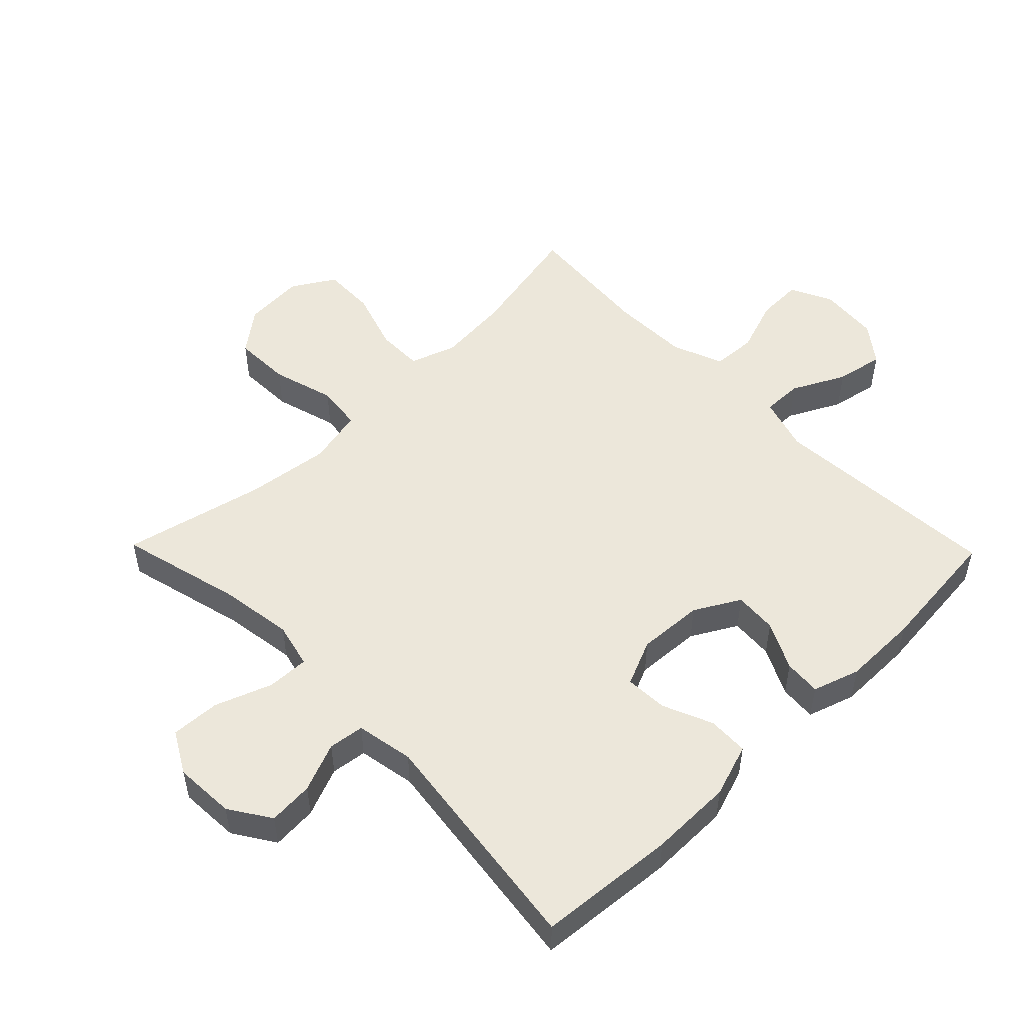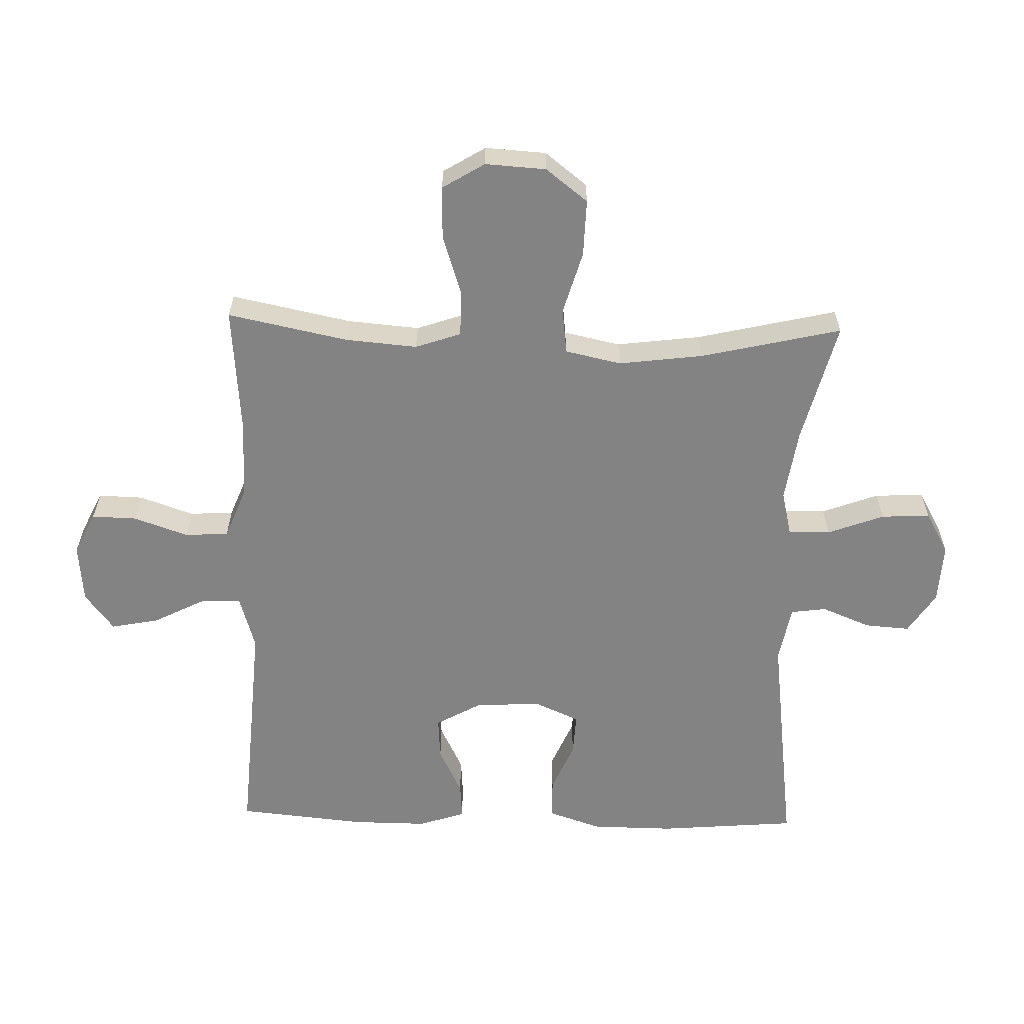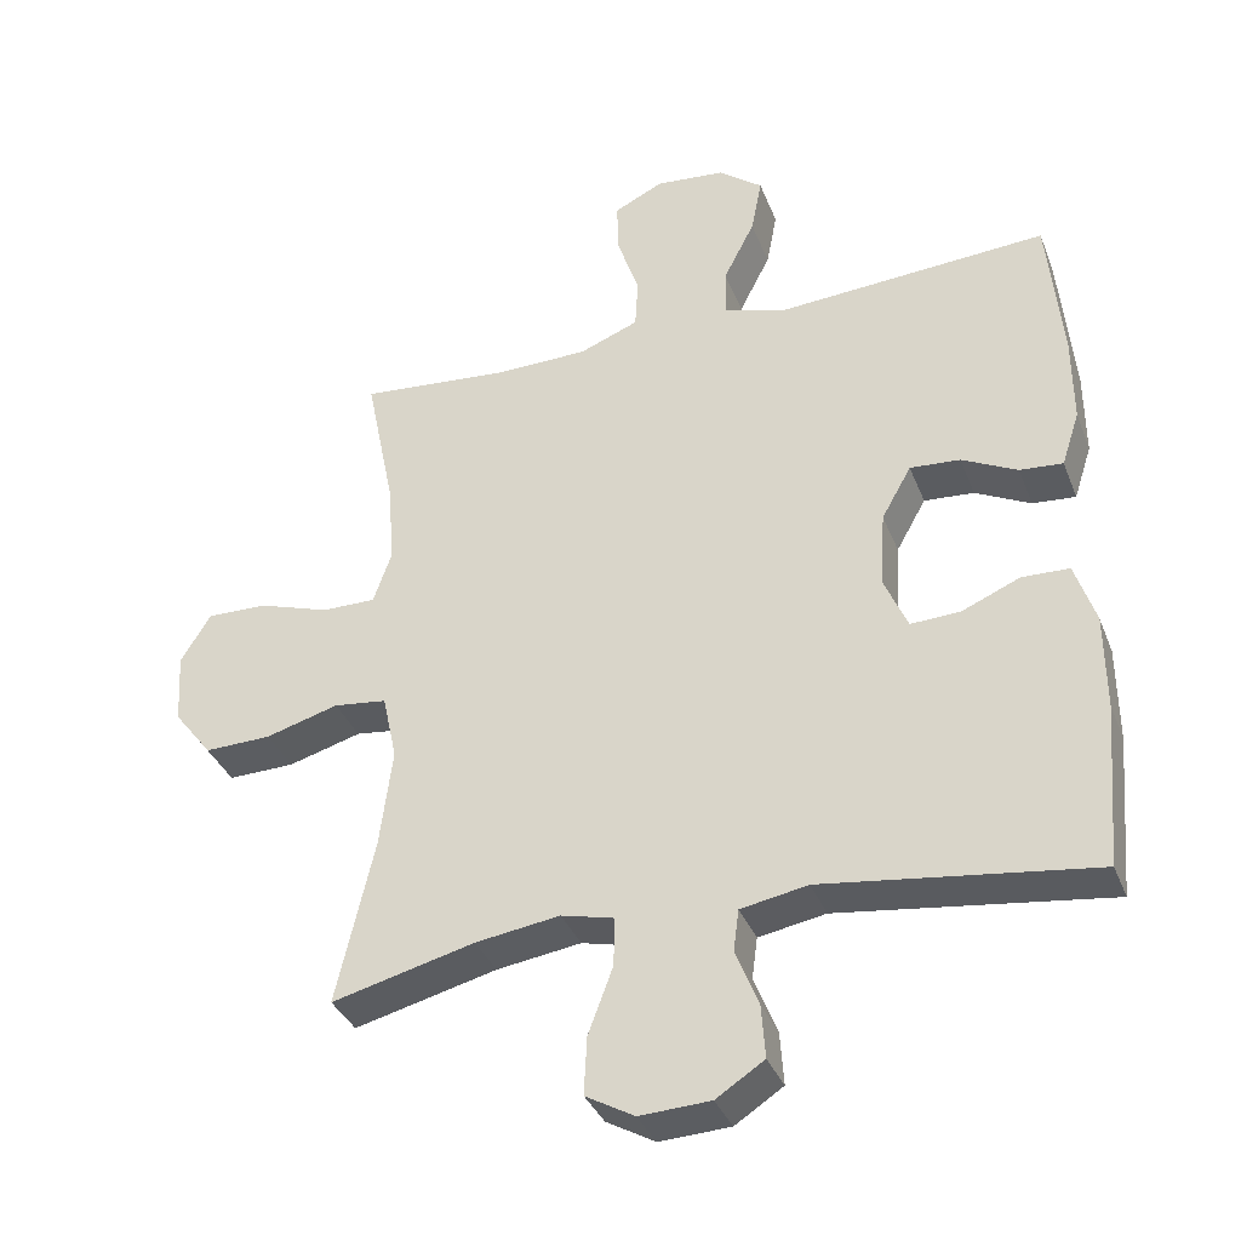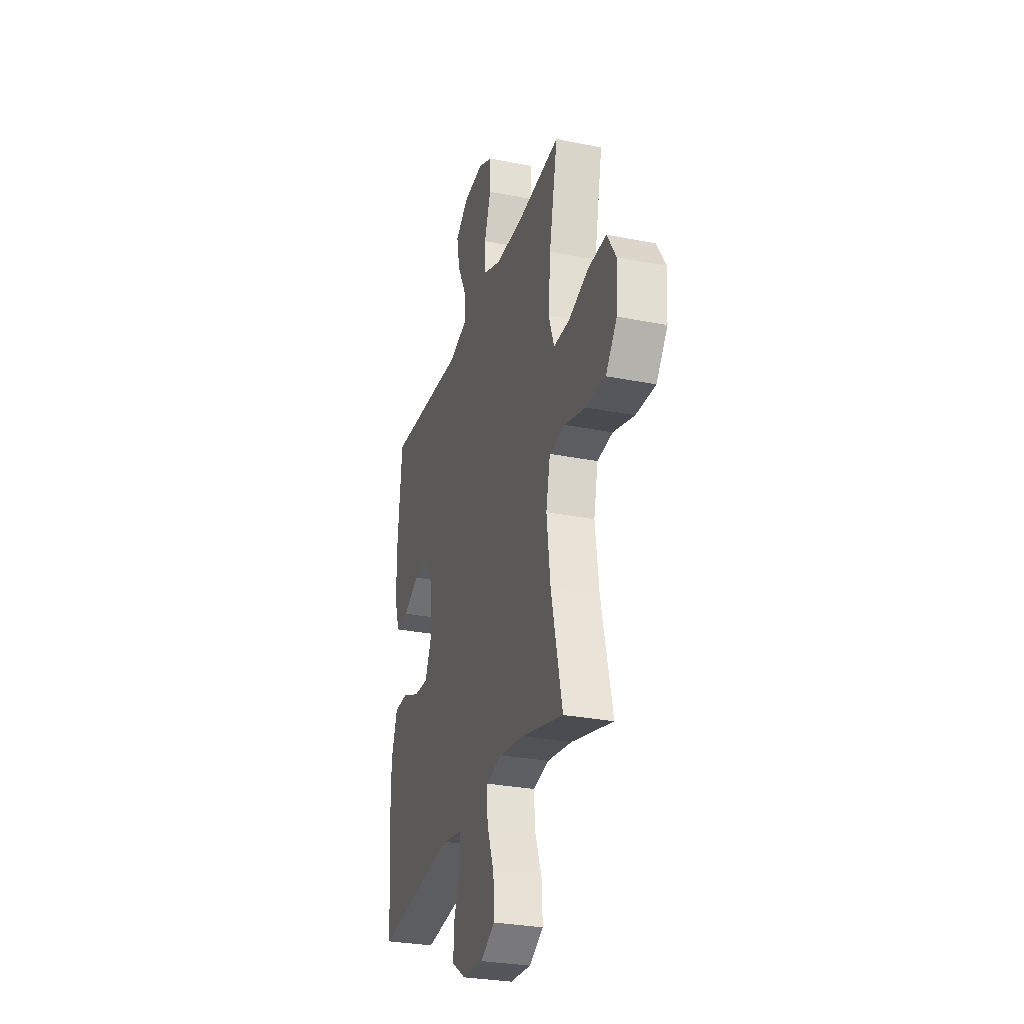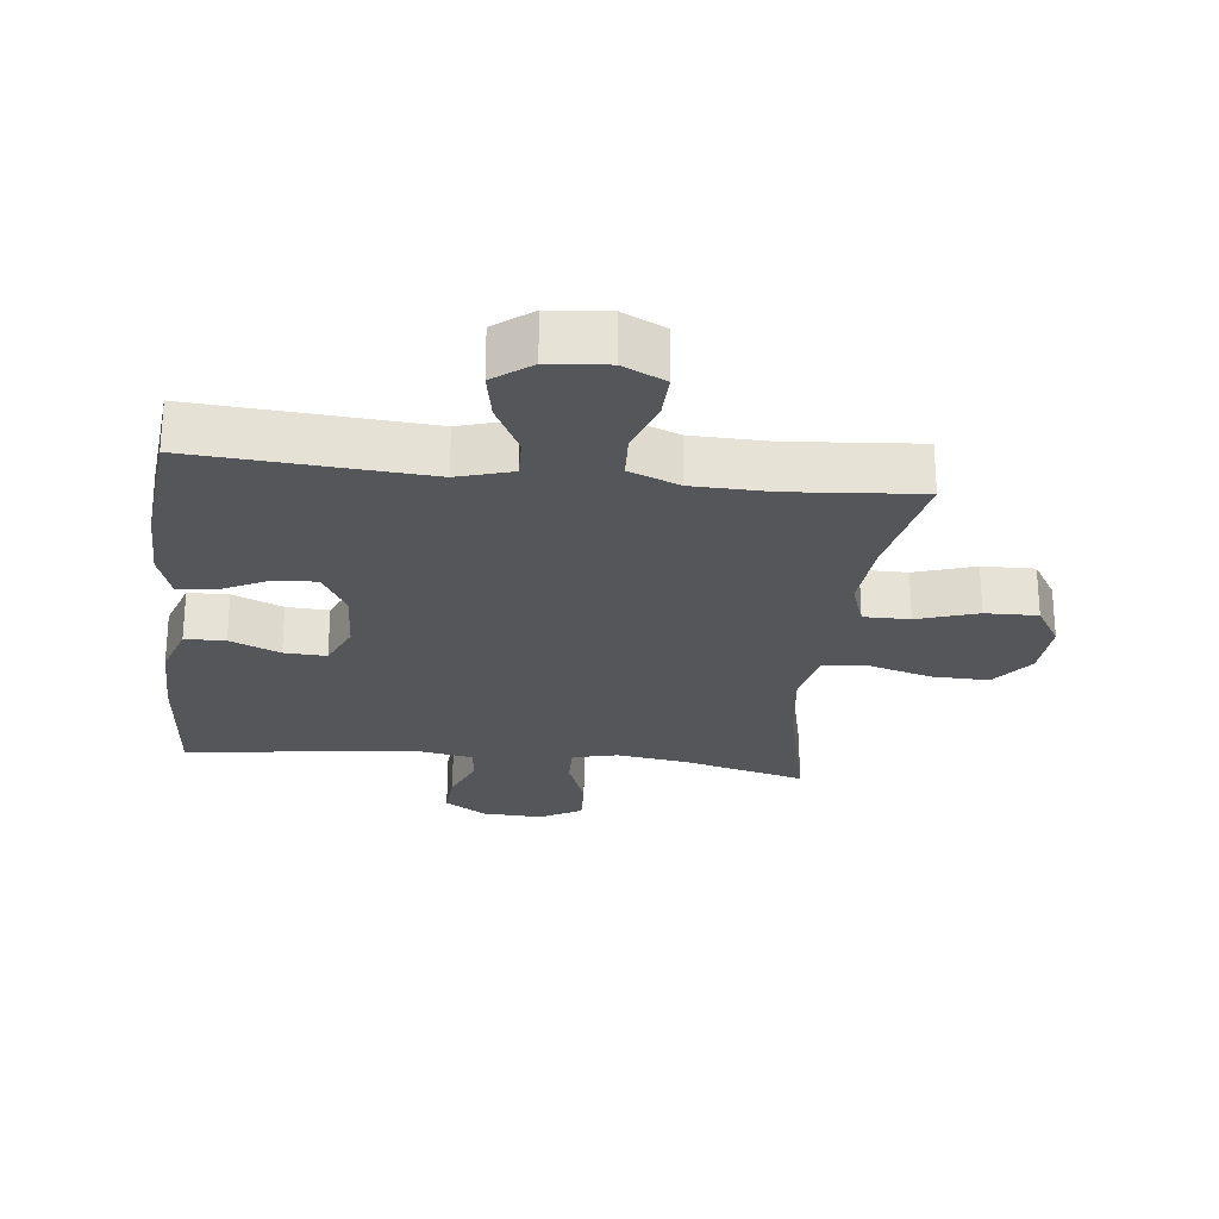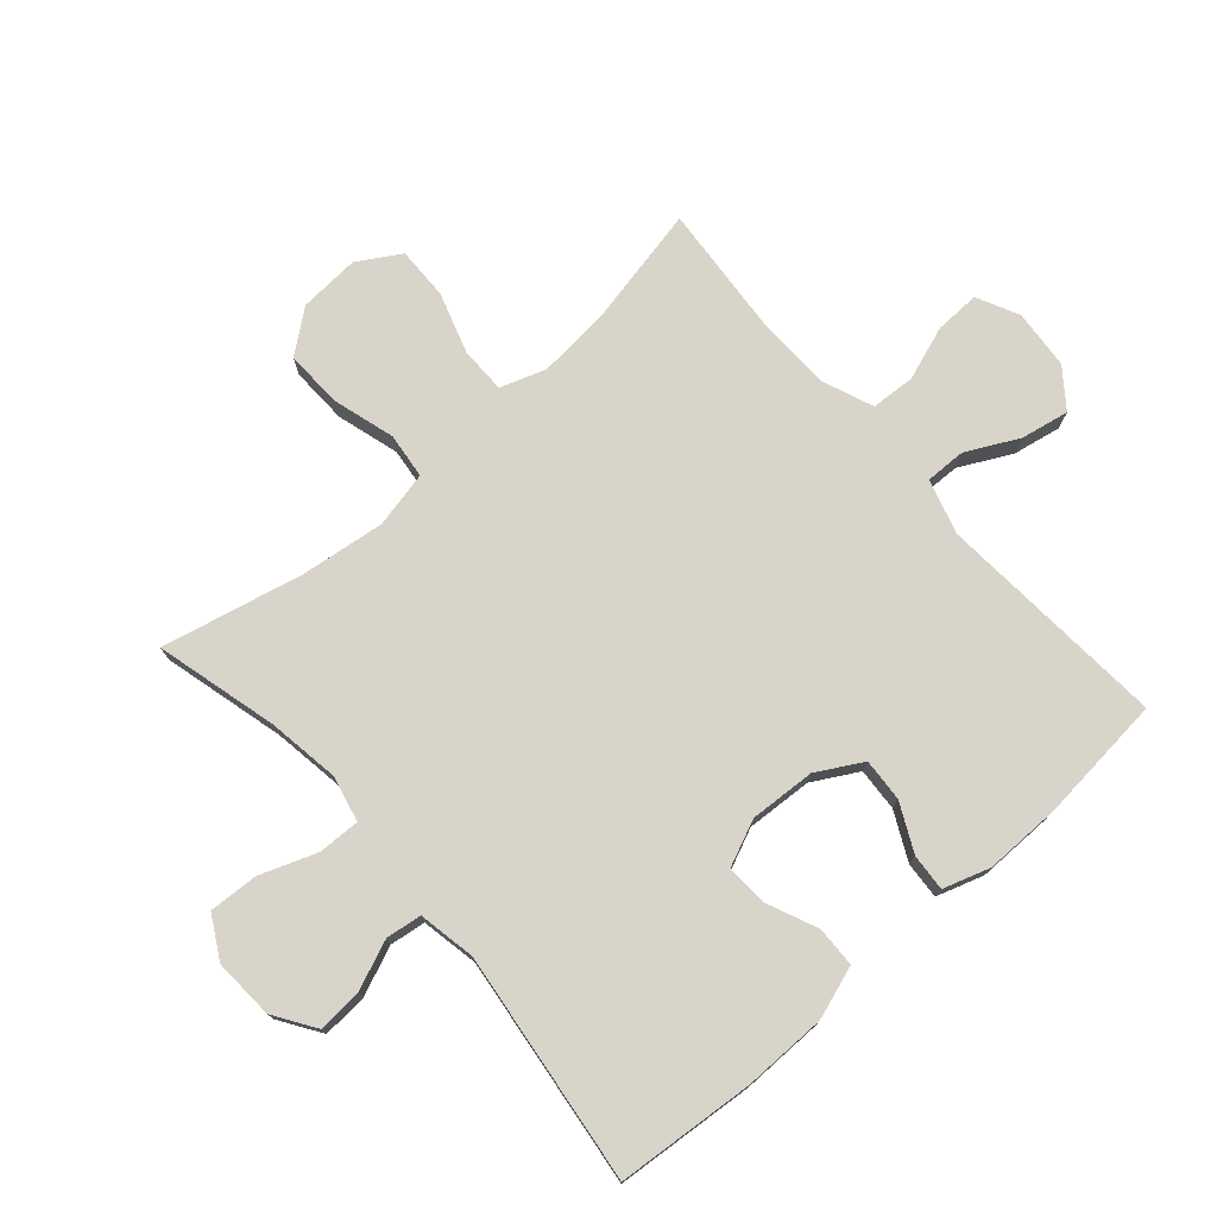
<metadata>
{"format":"obj","ext":"obj","renderer":"f3d","projection":"perspective","resolution":1024,"background":"white","views":[{"elev":51.8,"azim":-134.3,"up":"+Y"},{"elev":-61.0,"azim":88.4,"up":"+Y"},{"elev":-35.4,"azim":-160.3,"up":"+Z"},{"elev":-29.1,"azim":73.5,"up":"+Z"},{"elev":-25.5,"azim":-6.5,"up":"+Y"},{"elev":75.6,"azim":-131.4,"up":"+Y"}]}
</metadata>
<code>
o path3852
v 0.2595 0.0375 0.4683
v 0.1356 0.0375 0.4711
v 0.05496 0.0375 0.5029
v 0.05093 0.0375 0.5731
v 0.08078 0.0375 0.6593
v 0.08275 0.0375 0.731
v 0.01571 0.0375 0.7638
v -0.07891 0.0375 0.7554
v -0.139 0.0375 0.7095
v -0.1244 0.0375 0.6335
v -0.0819 0.0375 0.5501
v -0.08041 0.0375 0.4859
v -0.1673 0.0375 0.46
v -0.5353 0.0375 0.4857
v -0.5549 0.0375 0.2821
v -0.5556 0.0375 0.162
v -0.5311 0.0375 0.08747
v -0.4724 0.0375 0.09191
v -0.3968 0.0375 0.1294
v -0.3285 0.0375 0.1341
v -0.2878 0.0375 0.06218
v -0.2817 0.0375 -0.04275
v -0.3132 0.0375 -0.1153
v -0.3805 0.0375 -0.112
v -0.4605 0.0375 -0.07779
v -0.5249 0.0375 -0.07973
v -0.553 0.0375 -0.1642
v -0.554 0.0375 -0.2956
v -0.5353 0.0375 -0.516
v -0.1669 0.0375 -0.4683
v -0.07545 0.0375 -0.4851
v -0.0679 0.0375 -0.542
v -0.09937 0.0375 -0.6197
v -0.1044 0.0375 -0.6915
v -0.03877 0.0375 -0.7343
v 0.05781 0.0375 -0.7393
v 0.1244 0.0375 -0.7018
v 0.1204 0.0375 -0.6235
v 0.08673 0.0375 -0.5333
v 0.08477 0.0375 -0.4668
v 0.1572 0.0375 -0.4494
v 0.2723 0.0375 -0.4664
v 0.4666 0.0375 -0.516
v 0.4147 0.0375 -0.2923
v 0.3973 0.0375 -0.1576
v 0.4167 0.0375 -0.06803
v 0.4891 0.0375 -0.05944
v 0.5887 0.0375 -0.08819
v 0.6796 0.0375 -0.09072
v 0.7315 0.0375 -0.024
v 0.7374 0.0375 0.07282
v 0.6963 0.0375 0.1401
v 0.6129 0.0375 0.1381
v 0.5166 0.0375 0.107
v 0.4431 0.0375 0.1068
v 0.4179 0.0375 0.1794
v 0.4274 0.0375 0.2935
v 0.4666 0.0375 0.4857
v 0.2595 -0.0375 0.4683
v 0.1356 -0.0375 0.4711
v 0.05496 -0.0375 0.5029
v 0.05093 -0.0375 0.5731
v 0.08078 -0.0375 0.6593
v 0.08275 -0.0375 0.731
v 0.01571 -0.0375 0.7638
v -0.07891 -0.0375 0.7554
v -0.139 -0.0375 0.7095
v -0.1244 -0.0375 0.6335
v -0.0819 -0.0375 0.5501
v -0.08041 -0.0375 0.4859
v -0.1673 -0.0375 0.46
v -0.5353 -0.0375 0.4857
v -0.5549 -0.0375 0.2821
v -0.5556 -0.0375 0.162
v -0.5311 -0.0375 0.08747
v -0.4724 -0.0375 0.09191
v -0.3968 -0.0375 0.1294
v -0.3285 -0.0375 0.1341
v -0.2878 -0.0375 0.06218
v -0.2817 -0.0375 -0.04275
v -0.3132 -0.0375 -0.1153
v -0.3805 -0.0375 -0.112
v -0.4605 -0.0375 -0.07779
v -0.5249 -0.0375 -0.07973
v -0.553 -0.0375 -0.1642
v -0.554 -0.0375 -0.2956
v -0.5353 -0.0375 -0.516
v -0.1669 -0.0375 -0.4683
v -0.07545 -0.0375 -0.4851
v -0.0679 -0.0375 -0.542
v -0.09937 -0.0375 -0.6197
v -0.1044 -0.0375 -0.6915
v -0.03877 -0.0375 -0.7343
v 0.05781 -0.0375 -0.7393
v 0.1244 -0.0375 -0.7018
v 0.1204 -0.0375 -0.6235
v 0.08673 -0.0375 -0.5333
v 0.08477 -0.0375 -0.4668
v 0.1572 -0.0375 -0.4494
v 0.2723 -0.0375 -0.4664
v 0.4666 -0.0375 -0.516
v 0.4147 -0.0375 -0.2923
v 0.3973 -0.0375 -0.1576
v 0.4167 -0.0375 -0.06803
v 0.4891 -0.0375 -0.05944
v 0.5887 -0.0375 -0.08819
v 0.6796 -0.0375 -0.09072
v 0.7315 -0.0375 -0.024
v 0.7374 -0.0375 0.07282
v 0.6963 -0.0375 0.1401
v 0.6129 -0.0375 0.1381
v 0.5166 -0.0375 0.107
v 0.4431 -0.0375 0.1068
v 0.4179 -0.0375 0.1794
v 0.4274 -0.0375 0.2935
v 0.4666 -0.0375 0.4857
v 0.08275 0.0375 0.731
v 0.08275 0.0375 0.731
v 0.01571 0.0375 0.7638
v -0.07891 0.0375 0.7554
v -0.139 0.0375 0.7095
v -0.139 0.0375 0.7095
v 0.08078 0.0375 0.6593
v -0.1244 0.0375 0.6335
v 0.05093 0.0375 0.5731
v -0.0819 0.0375 0.5501
v 0.05496 0.0375 0.5029
v 0.05496 0.0375 0.5029
v -0.08041 0.0375 0.4859
v -0.08041 0.0375 0.4859
v 0.1356 0.0375 0.4711
v -0.1673 0.0375 0.46
v 0.4666 0.0375 0.4857
v 0.4666 0.0375 0.4857
v 0.2595 0.0375 0.4683
v -0.5353 0.0375 0.4857
v -0.5353 0.0375 0.4857
v 0.4274 0.0375 0.2935
v -0.5549 0.0375 0.2821
v 0.4179 0.0375 0.1794
v -0.5556 0.0375 0.162
v 0.4431 0.0375 0.1068
v 0.4431 0.0375 0.1068
v -0.3968 0.0375 0.1294
v -0.3285 0.0375 0.1341
v -0.3285 0.0375 0.1341
v -0.5311 0.0375 0.08747
v -0.5311 0.0375 0.08747
v 0.7374 0.0375 0.07282
v 0.6963 0.0375 0.1401
v 0.6129 0.0375 0.1381
v 0.5166 0.0375 0.107
v -0.2878 0.0375 0.06218
v -0.4724 0.0375 0.09191
v 0.7315 0.0375 -0.024
v -0.2817 0.0375 -0.04275
v 0.6796 0.0375 -0.09072
v -0.3132 0.0375 -0.1153
v -0.3132 0.0375 -0.1153
v 0.5887 0.0375 -0.08819
v 0.4891 0.0375 -0.05944
v 0.4167 0.0375 -0.06803
v 0.4167 0.0375 -0.06803
v 0.3973 0.0375 -0.1576
v -0.3805 0.0375 -0.112
v -0.4605 0.0375 -0.07779
v -0.5249 0.0375 -0.07973
v -0.5249 0.0375 -0.07973
v -0.553 0.0375 -0.1642
v 0.4147 0.0375 -0.2923
v -0.554 0.0375 -0.2956
v 0.4666 0.0375 -0.516
v 0.4666 0.0375 -0.516
v 0.1572 0.0375 -0.4494
v 0.2723 0.0375 -0.4664
v 0.08477 0.0375 -0.4668
v 0.08477 0.0375 -0.4668
v 0.08673 0.0375 -0.5333
v -0.1669 0.0375 -0.4683
v -0.07545 0.0375 -0.4851
v -0.07545 0.0375 -0.4851
v -0.0679 0.0375 -0.542
v -0.5353 0.0375 -0.516
v -0.5353 0.0375 -0.516
v 0.1204 0.0375 -0.6235
v -0.09937 0.0375 -0.6197
v -0.1044 0.0375 -0.6915
v -0.1044 0.0375 -0.6915
v 0.1244 0.0375 -0.7018
v 0.1244 0.0375 -0.7018
v -0.03877 0.0375 -0.7343
v 0.05781 0.0375 -0.7393
v 0.08275 -0.0375 0.731
v 0.08275 -0.0375 0.731
v 0.01571 -0.0375 0.7638
v -0.07891 -0.0375 0.7554
v -0.139 -0.0375 0.7095
v -0.139 -0.0375 0.7095
v 0.08078 -0.0375 0.6593
v -0.1244 -0.0375 0.6335
v 0.05093 -0.0375 0.5731
v -0.0819 -0.0375 0.5501
v 0.05496 -0.0375 0.5029
v 0.05496 -0.0375 0.5029
v -0.08041 -0.0375 0.4859
v -0.08041 -0.0375 0.4859
v 0.1356 -0.0375 0.4711
v -0.1673 -0.0375 0.46
v 0.4666 -0.0375 0.4857
v 0.4666 -0.0375 0.4857
v 0.2595 -0.0375 0.4683
v -0.5353 -0.0375 0.4857
v -0.5353 -0.0375 0.4857
v 0.4274 -0.0375 0.2935
v -0.5549 -0.0375 0.2821
v 0.4179 -0.0375 0.1794
v -0.5556 -0.0375 0.162
v 0.4431 -0.0375 0.1068
v 0.4431 -0.0375 0.1068
v -0.3968 -0.0375 0.1294
v -0.3285 -0.0375 0.1341
v -0.3285 -0.0375 0.1341
v -0.5311 -0.0375 0.08747
v -0.5311 -0.0375 0.08747
v 0.7374 -0.0375 0.07282
v 0.6963 -0.0375 0.1401
v 0.6129 -0.0375 0.1381
v 0.5166 -0.0375 0.107
v -0.2878 -0.0375 0.06218
v -0.4724 -0.0375 0.09191
v 0.7315 -0.0375 -0.024
v -0.2817 -0.0375 -0.04275
v 0.6796 -0.0375 -0.09072
v -0.3132 -0.0375 -0.1153
v -0.3132 -0.0375 -0.1153
v 0.5887 -0.0375 -0.08819
v 0.4891 -0.0375 -0.05944
v 0.4167 -0.0375 -0.06803
v 0.4167 -0.0375 -0.06803
v 0.3973 -0.0375 -0.1576
v -0.3805 -0.0375 -0.112
v -0.4605 -0.0375 -0.07779
v -0.5249 -0.0375 -0.07973
v -0.5249 -0.0375 -0.07973
v -0.553 -0.0375 -0.1642
v 0.4147 -0.0375 -0.2923
v -0.554 -0.0375 -0.2956
v 0.4666 -0.0375 -0.516
v 0.4666 -0.0375 -0.516
v 0.1572 -0.0375 -0.4494
v 0.2723 -0.0375 -0.4664
v 0.08477 -0.0375 -0.4668
v 0.08477 -0.0375 -0.4668
v 0.08673 -0.0375 -0.5333
v -0.1669 -0.0375 -0.4683
v -0.07545 -0.0375 -0.4851
v -0.07545 -0.0375 -0.4851
v -0.0679 -0.0375 -0.542
v -0.5353 -0.0375 -0.516
v -0.5353 -0.0375 -0.516
v 0.1204 -0.0375 -0.6235
v -0.09937 -0.0375 -0.6197
v -0.1044 -0.0375 -0.6915
v -0.1044 -0.0375 -0.6915
v 0.1244 -0.0375 -0.7018
v 0.1244 -0.0375 -0.7018
v -0.03877 -0.0375 -0.7343
v 0.05781 -0.0375 -0.7393
f 246 250 251
f 261 254 258
f 231 236 233
f 202 203 201
f 268 261 267
f 232 240 238
f 252 250 232
f 229 207 205
f 263 267 262
f 234 256 232
f 242 245 241
f 217 220 215
f 229 216 207
f 201 199 200
f 215 208 212
f 232 250 240
f 229 238 216
f 215 220 221
f 200 196 197
f 255 234 247
f 262 261 258
f 231 225 227
f 241 247 234
f 258 254 256
f 246 251 248
f 256 234 255
f 256 252 232
f 262 267 261
f 236 228 237
f 221 229 208
f 256 254 252
f 220 217 230
f 196 199 195
f 261 268 265
f 232 238 229
f 218 237 228
f 227 225 226
f 200 199 196
f 245 247 241
f 205 203 202
f 215 221 208
f 207 216 211
f 243 245 242
f 259 255 247
f 208 229 205
f 231 227 236
f 195 199 193
f 211 214 209
f 216 238 218
f 223 230 217
f 228 236 227
f 238 237 218
f 211 216 214
f 202 201 200
f 240 250 246
f 205 207 203
f 118 7 65 194
f 7 8 66 65
f 8 122 198 66
f 5 6 64 63
f 9 10 68 67
f 4 5 63 62
f 10 11 69 68
f 128 4 62 204
f 11 130 206 69
f 2 3 61 60
f 12 13 71 70
f 134 1 59 210
f 1 2 60 59
f 13 137 213 71
f 57 58 116 115
f 14 15 73 72
f 56 57 115 114
f 15 16 74 73
f 143 56 114 219
f 19 146 222 77
f 16 148 224 74
f 51 52 110 109
f 52 53 111 110
f 53 54 112 111
f 20 21 79 78
f 18 19 77 76
f 17 18 76 75
f 54 55 113 112
f 50 51 109 108
f 21 22 80 79
f 49 50 108 107
f 22 159 235 80
f 48 49 107 106
f 47 48 106 105
f 163 47 105 239
f 45 46 104 103
f 24 25 83 82
f 25 168 244 83
f 26 27 85 84
f 23 24 82 81
f 44 45 103 102
f 27 28 86 85
f 173 44 102 249
f 41 42 100 99
f 177 41 99 253
f 39 40 98 97
f 30 181 257 88
f 31 32 90 89
f 184 30 88 260
f 28 29 87 86
f 42 43 101 100
f 38 39 97 96
f 32 33 91 90
f 33 188 264 91
f 190 38 96 266
f 34 35 93 92
f 36 37 95 94
f 35 36 94 93
f 170 175 174
f 185 182 178
f 155 157 160
f 126 125 127
f 192 191 185
f 156 162 164
f 176 156 174
f 153 129 131
f 187 186 191
f 158 156 180
f 166 165 169
f 141 139 144
f 153 131 140
f 125 124 123
f 139 136 132
f 156 164 174
f 153 140 162
f 139 145 144
f 124 121 120
f 179 171 158
f 186 182 185
f 155 151 149
f 165 158 171
f 182 180 178
f 170 172 175
f 180 179 158
f 180 156 176
f 186 185 191
f 160 161 152
f 145 132 153
f 180 176 178
f 144 154 141
f 120 119 123
f 185 189 192
f 156 153 162
f 142 152 161
f 151 150 149
f 124 120 123
f 169 165 171
f 129 126 127
f 139 132 145
f 131 135 140
f 167 166 169
f 183 171 179
f 132 129 153
f 155 160 151
f 119 117 123
f 135 133 138
f 140 142 162
f 147 141 154
f 152 151 160
f 162 142 161
f 135 138 140
f 126 124 125
f 164 170 174
f 129 127 131

</code>
